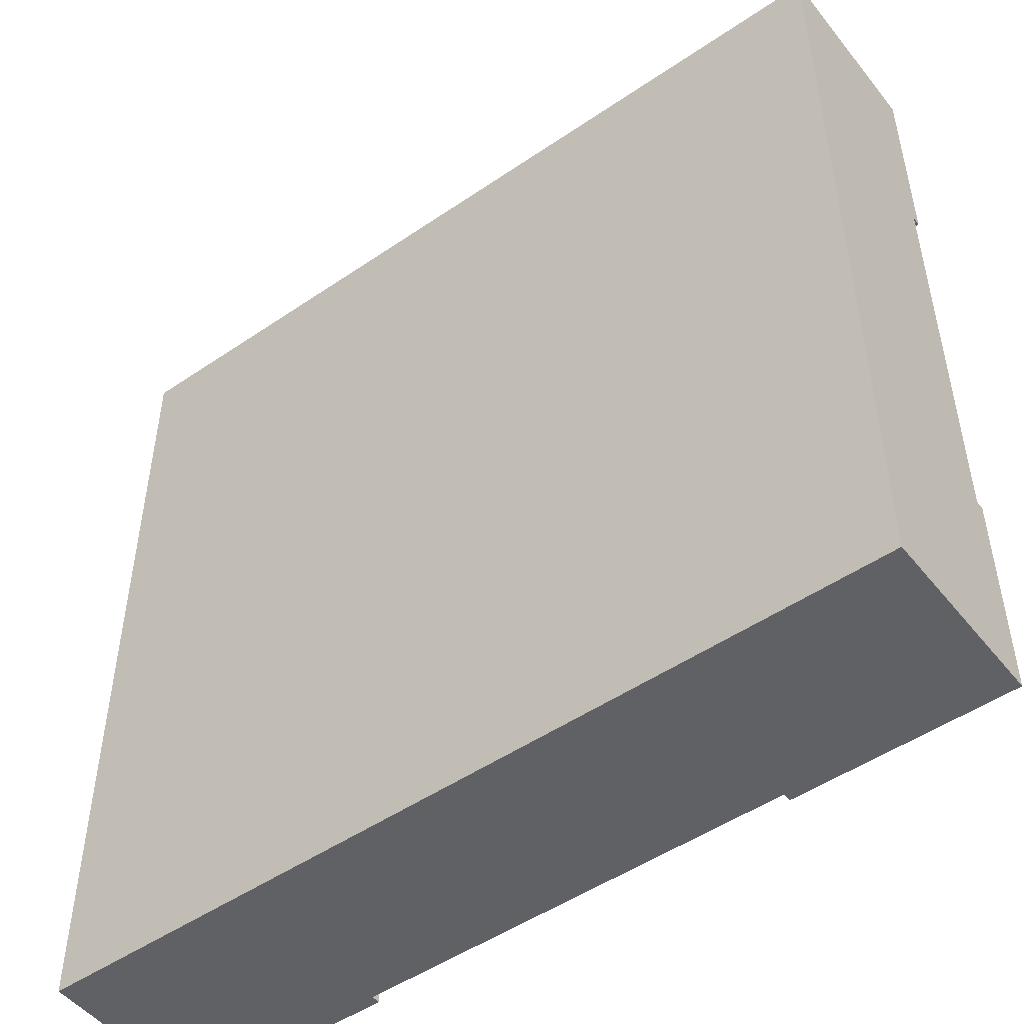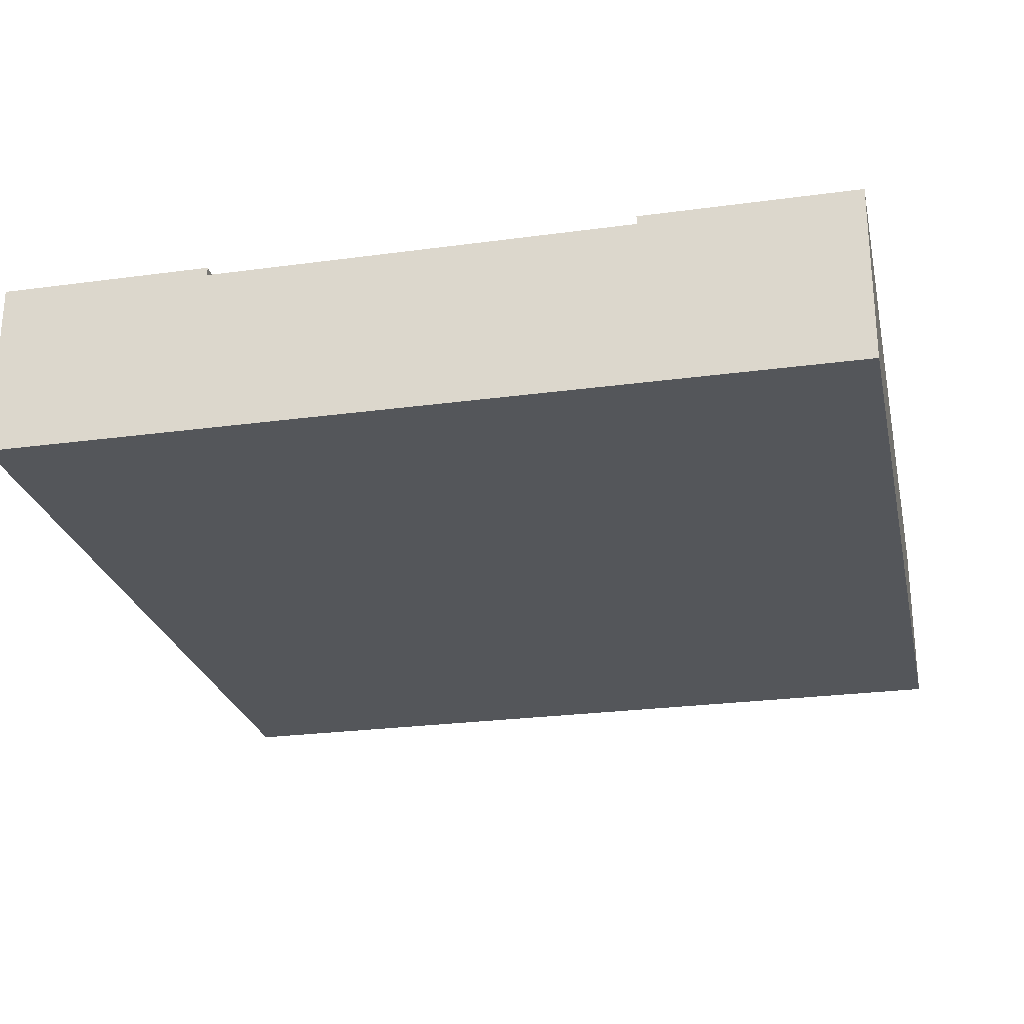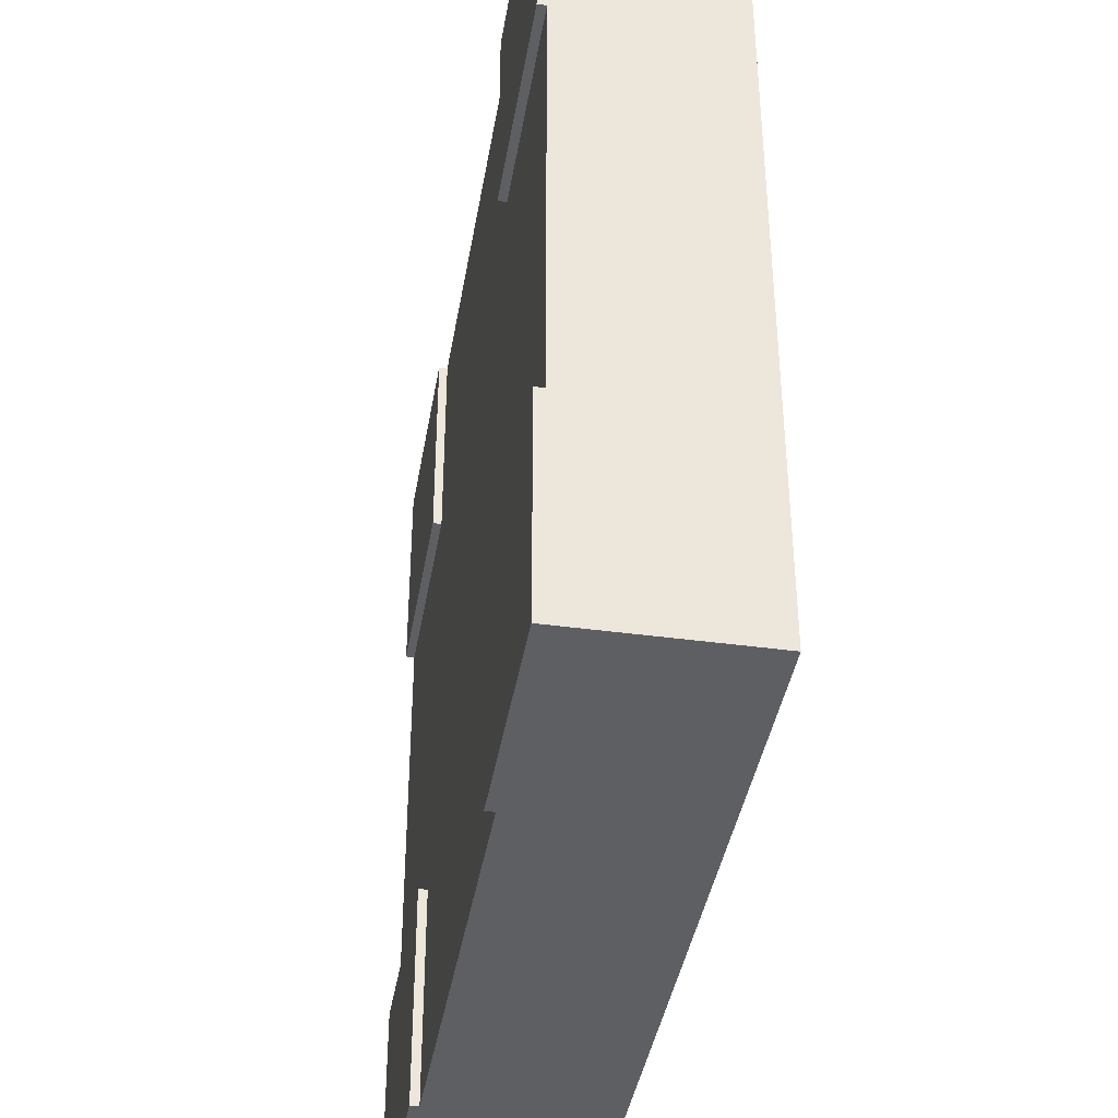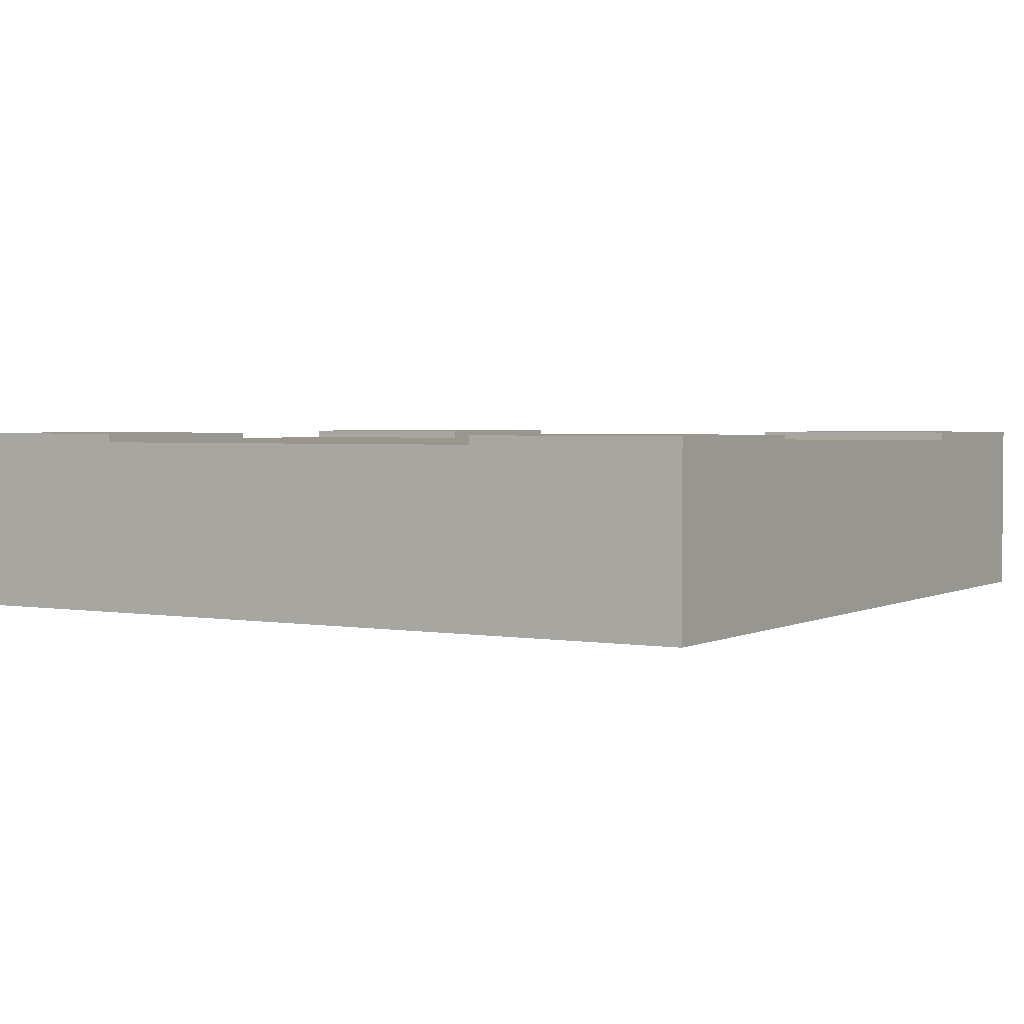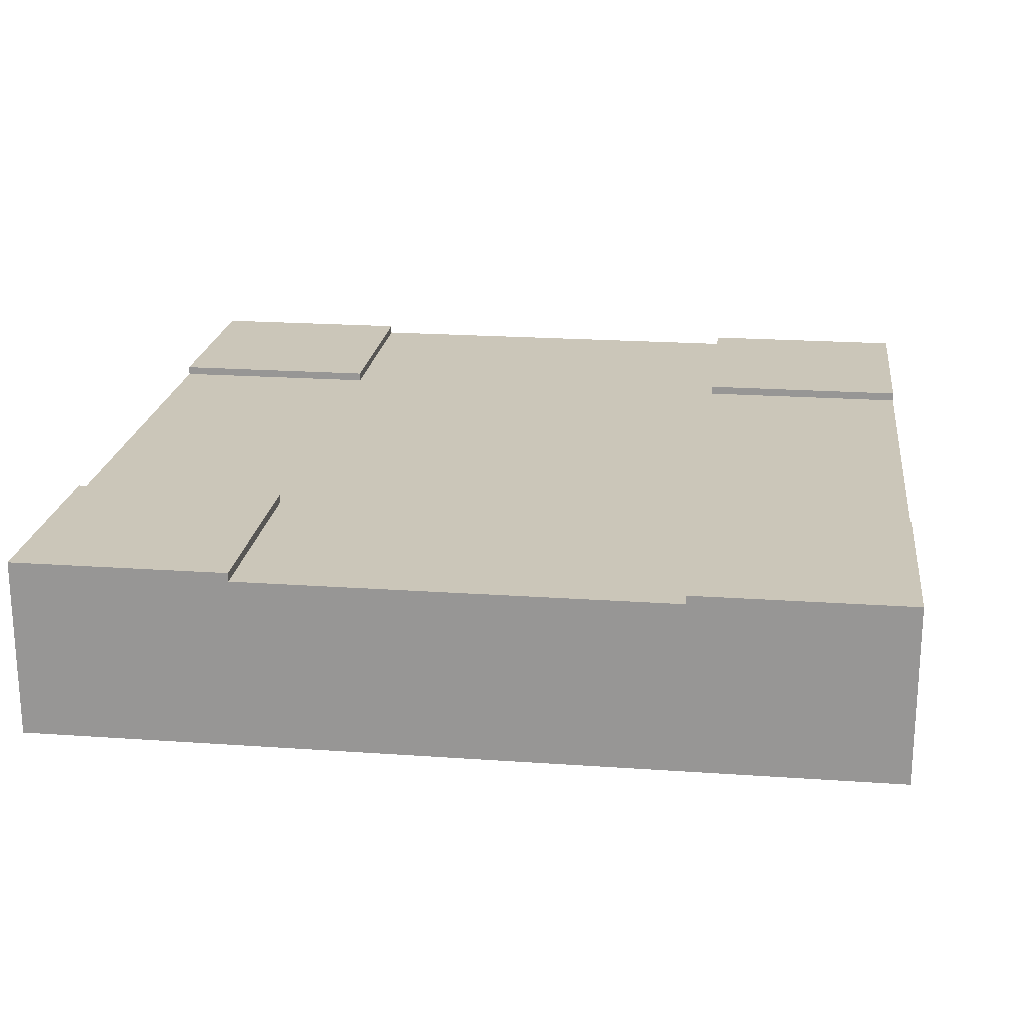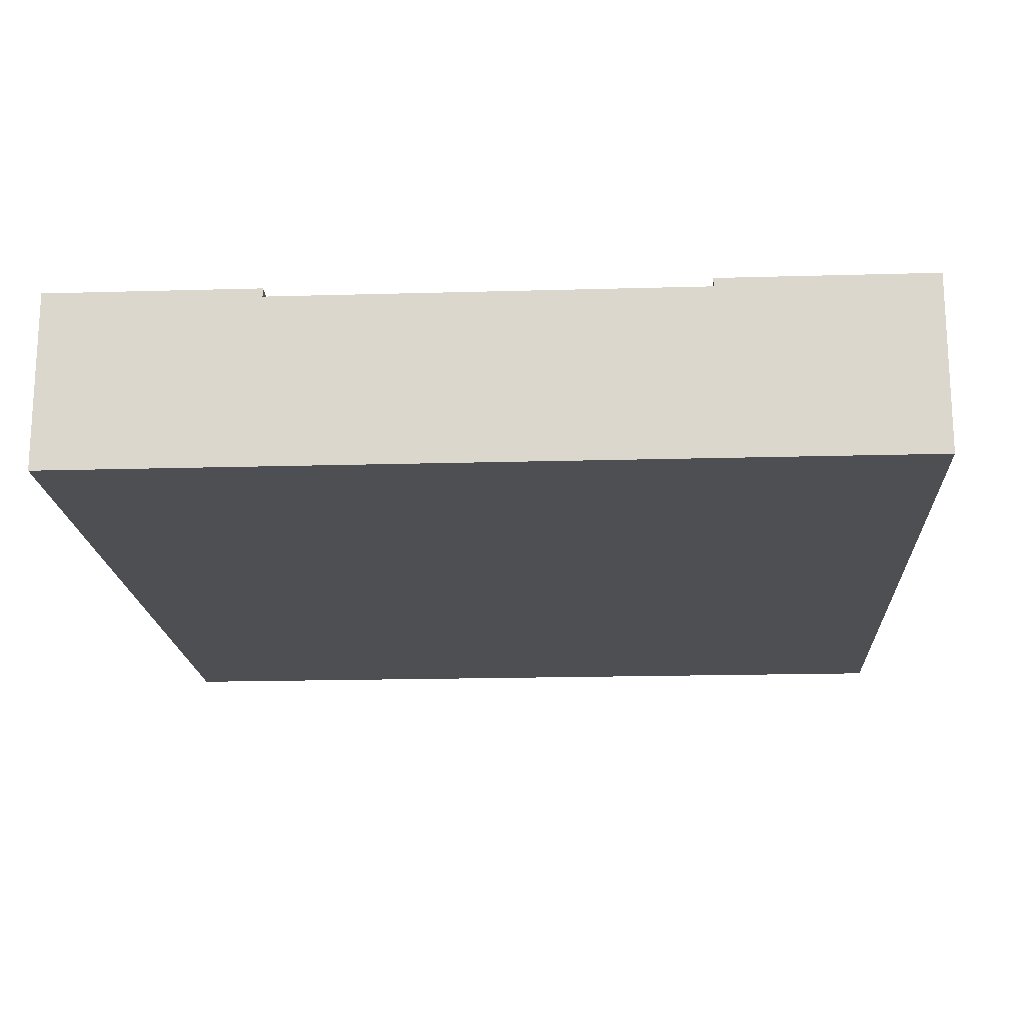
<metadata>
{"format":"obj","ext":"obj","renderer":"f3d","projection":"perspective","resolution":1024,"background":"white","views":[{"elev":-49.7,"azim":37.0,"up":"+Z"},{"elev":-25.4,"azim":102.3,"up":"+Y"},{"elev":-40.5,"azim":-99.5,"up":"+Z"},{"elev":2.5,"azim":121.2,"up":"+Y"},{"elev":20.8,"azim":-82.8,"up":"+Y"},{"elev":-17.9,"azim":-176.8,"up":"+Y"}]}
</metadata>
<code>
o roadTile_278
v 18 4.8 -24
v 18 4.8 -18
v 18 5.04 -18
v 18 5.04 -24
v 18 4.8 0
v 18 4.8 -6
v 24 4.8 -6
v 24 4.8 -18
v 6 4.8 -24
v 6 4.8 -18
v 0 4.8 -18
v 0 4.8 -6
v 6 4.8 -6
v 6 4.8 0
v 18 5.04 0
v 18 5.04 -6
v 0 0 -0
v 24 0 -0
v 24 5.04 0
v 18 2.4 0
v 6 2.4 0
v 6 5.04 0
v 0 5.04 0
v 0 1e-06 -24
v 24 1e-06 -24
v 0 5.04 -24
v 0 5.04 -6
v 0 2.4 -6
v 0 2.4 -18
v 0 5.04 -18
v 6 5.04 -24
v 6 2.4 -24
v 18 2.4 -24
v 24 5.04 -24
v 6 5.04 -18
v 24 5.04 -18
v 24 2.4 -18
v 24 2.4 -6
v 24 5.04 -6
v 6 5.04 -6
f 2 4 1
f 5 16 6
f 17 18 21
f 17 25 18
f 24 17 28
f 33 25 24
f 31 30 35
f 9 35 10
f 10 30 11
f 4 36 34
f 8 3 2
f 18 25 37
f 6 39 7
f 39 15 19
f 27 22 40
f 12 40 13
f 13 22 14
f 2 3 4
f 5 15 16
f 18 19 20
f 19 15 5
f 5 20 19
f 22 23 14
f 23 17 21
f 14 23 21
f 18 20 21
f 17 24 25
f 30 26 11
f 26 24 29
f 11 26 29
f 17 23 28
f 23 27 12
f 12 28 23
f 28 29 24
f 24 26 32
f 26 31 9
f 9 32 26
f 4 34 1
f 34 25 33
f 1 34 33
f 24 32 33
f 31 26 30
f 9 31 35
f 10 35 30
f 4 3 36
f 8 36 3
f 39 19 7
f 19 18 38
f 7 19 38
f 25 34 37
f 34 36 8
f 8 37 34
f 37 38 18
f 6 16 39
f 39 16 15
f 27 23 22
f 12 27 40
f 13 40 22
f 2 10 13
f 33 9 1
f 38 8 7
f 29 12 11
f 21 5 14
f 14 5 6
f 6 7 8
f 2 1 9
f 6 8 2
f 13 14 6
f 11 12 13
f 2 9 10
f 10 11 13
f 13 6 2
f 33 32 9
f 38 37 8
f 29 28 12
f 21 20 5

</code>
